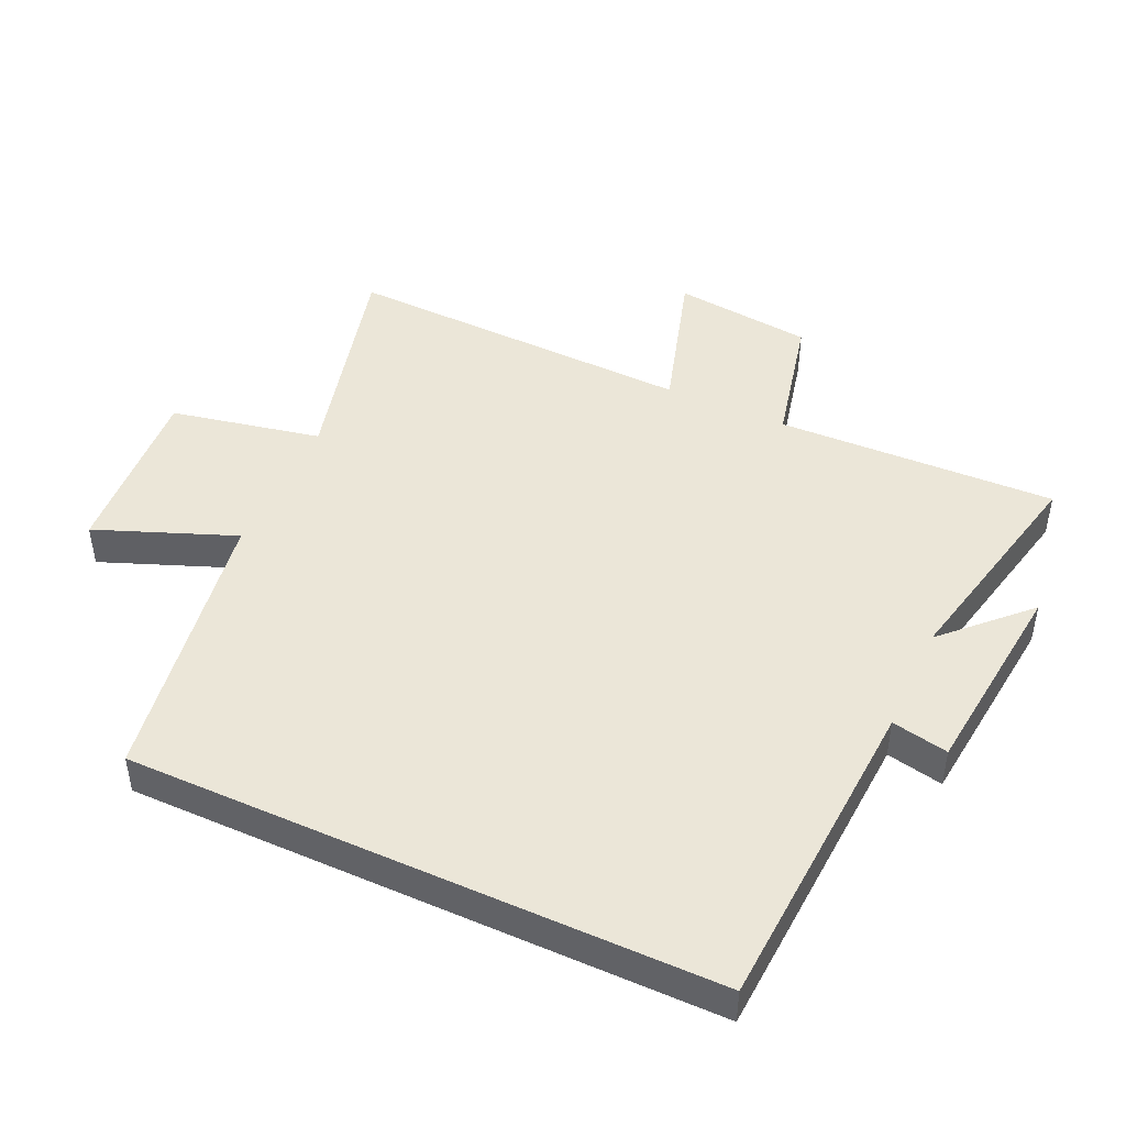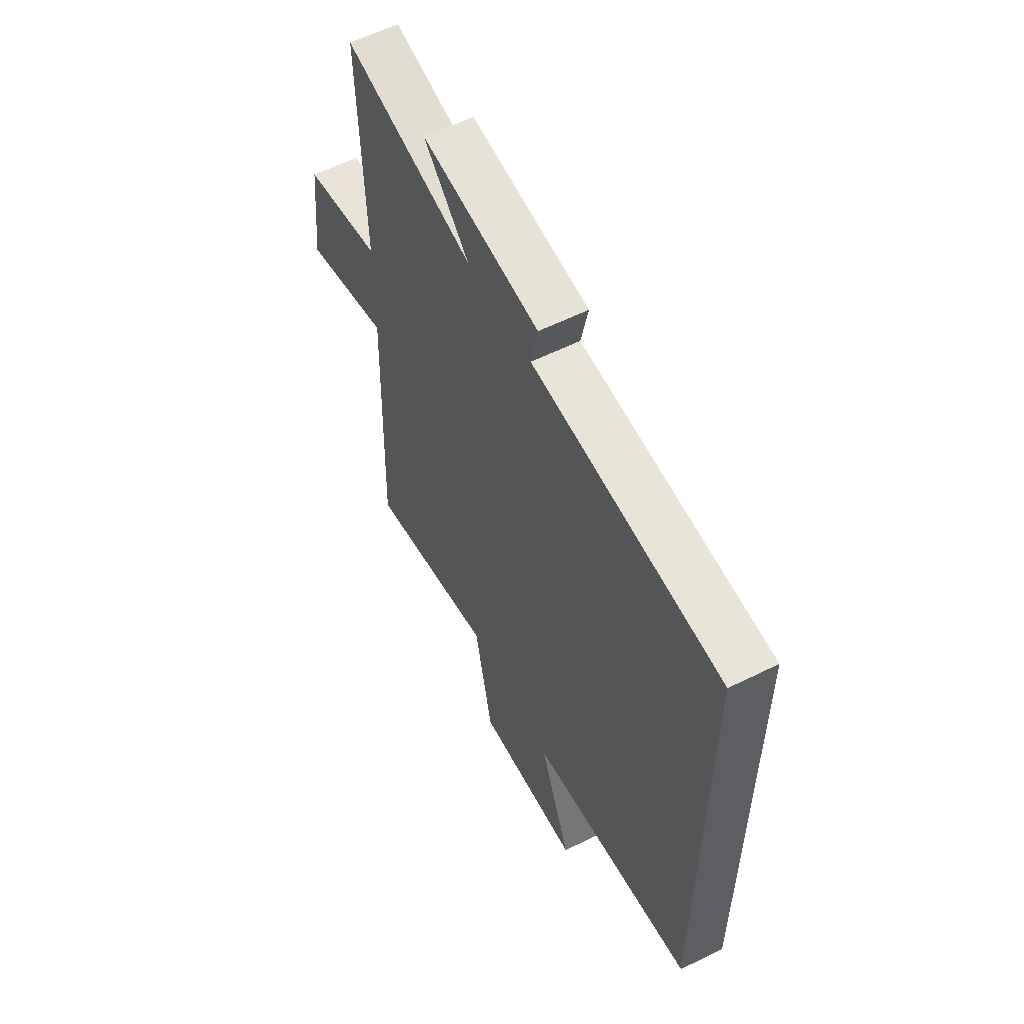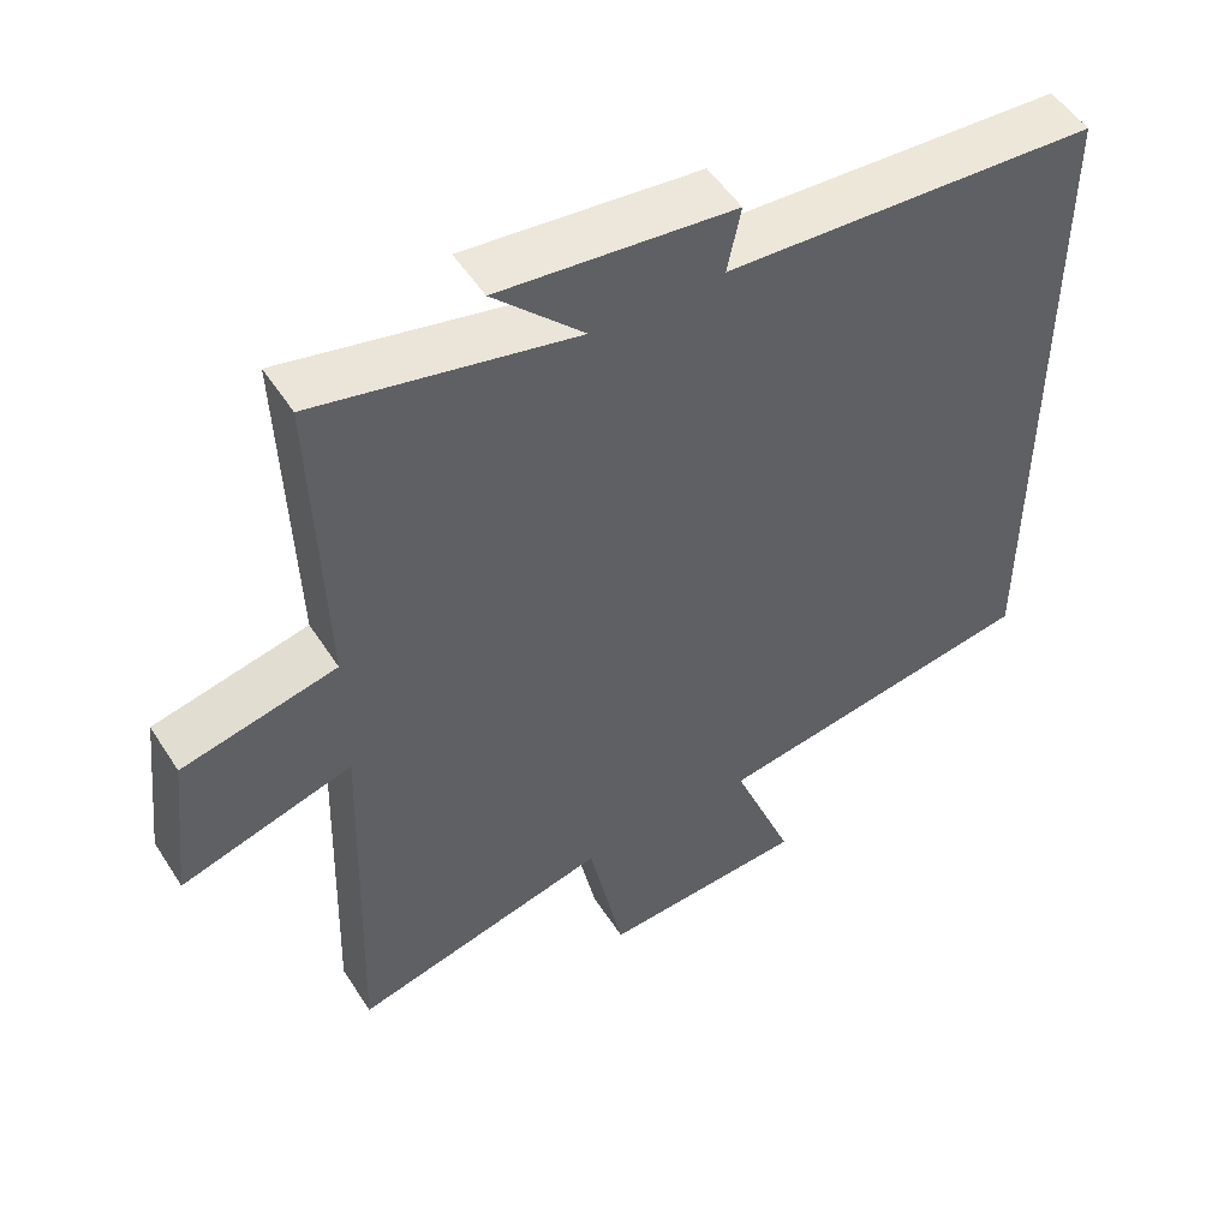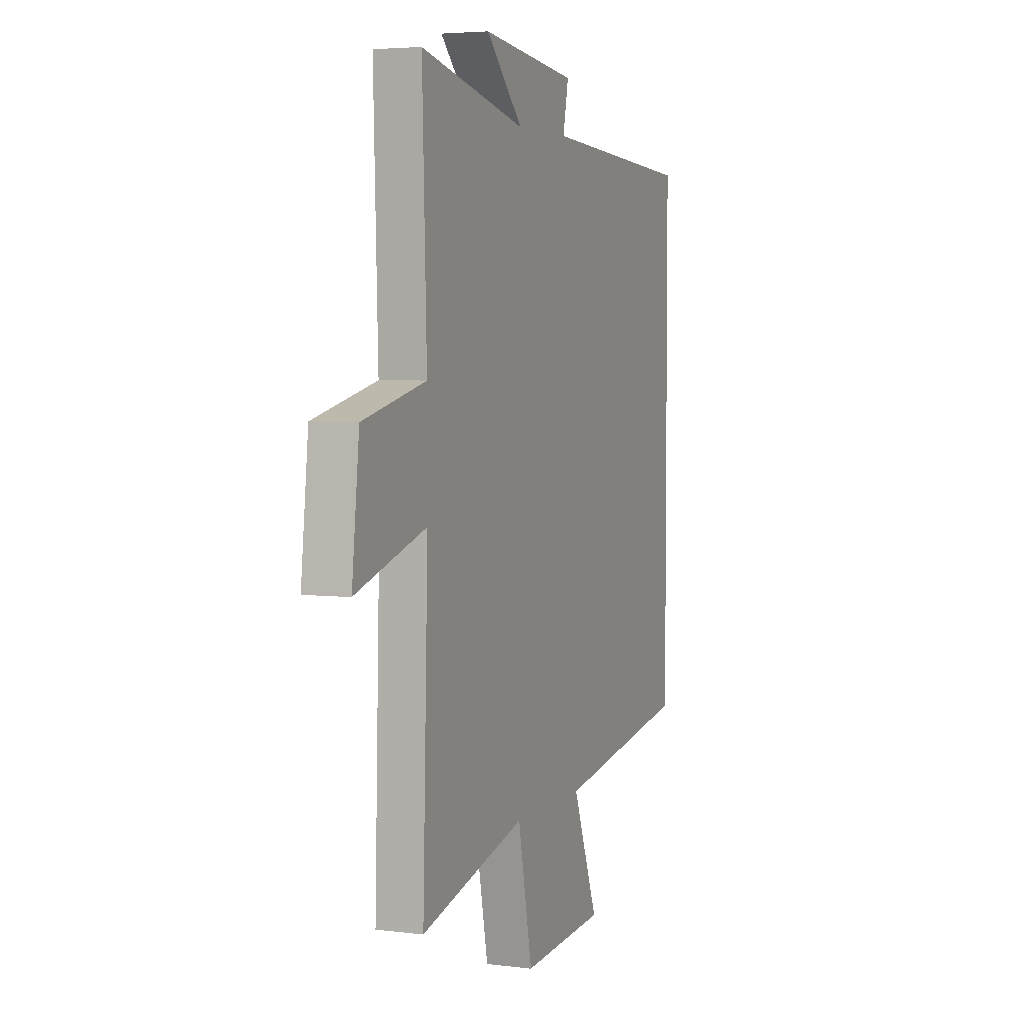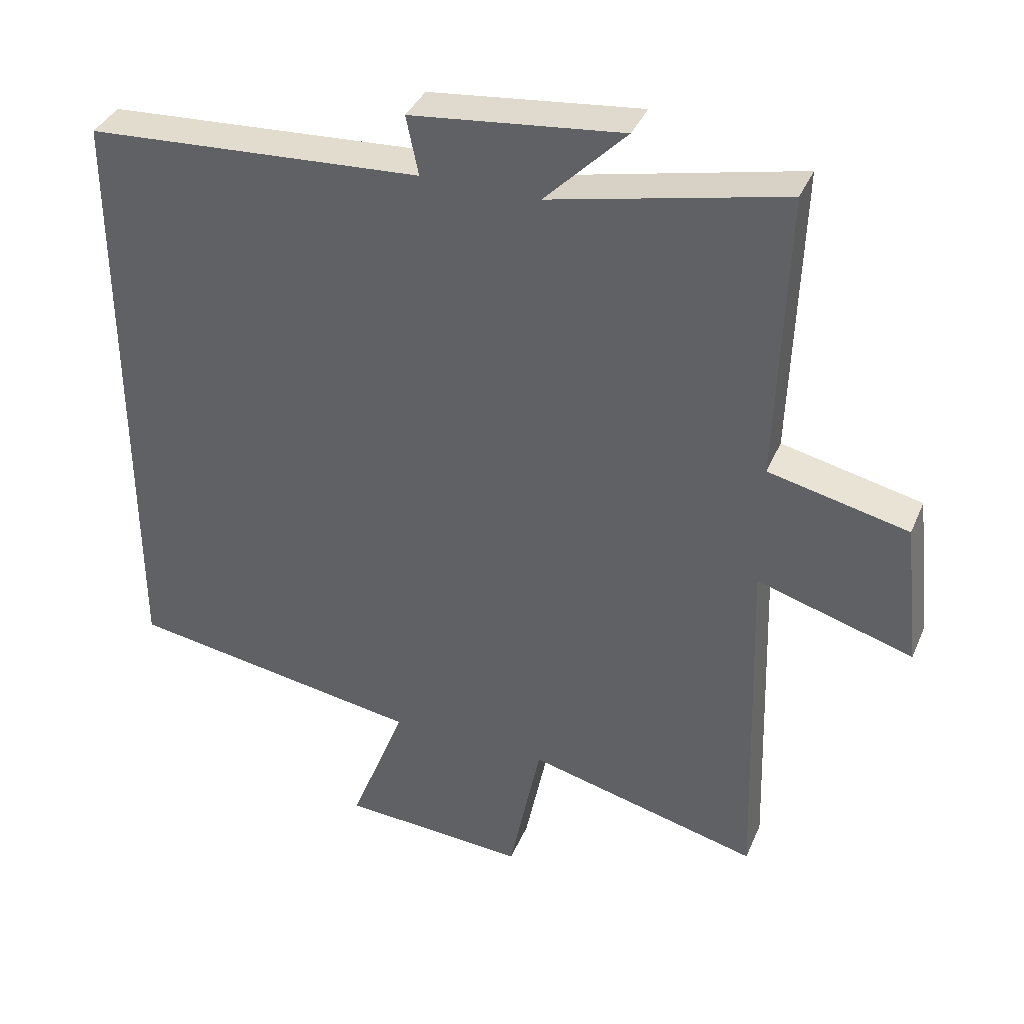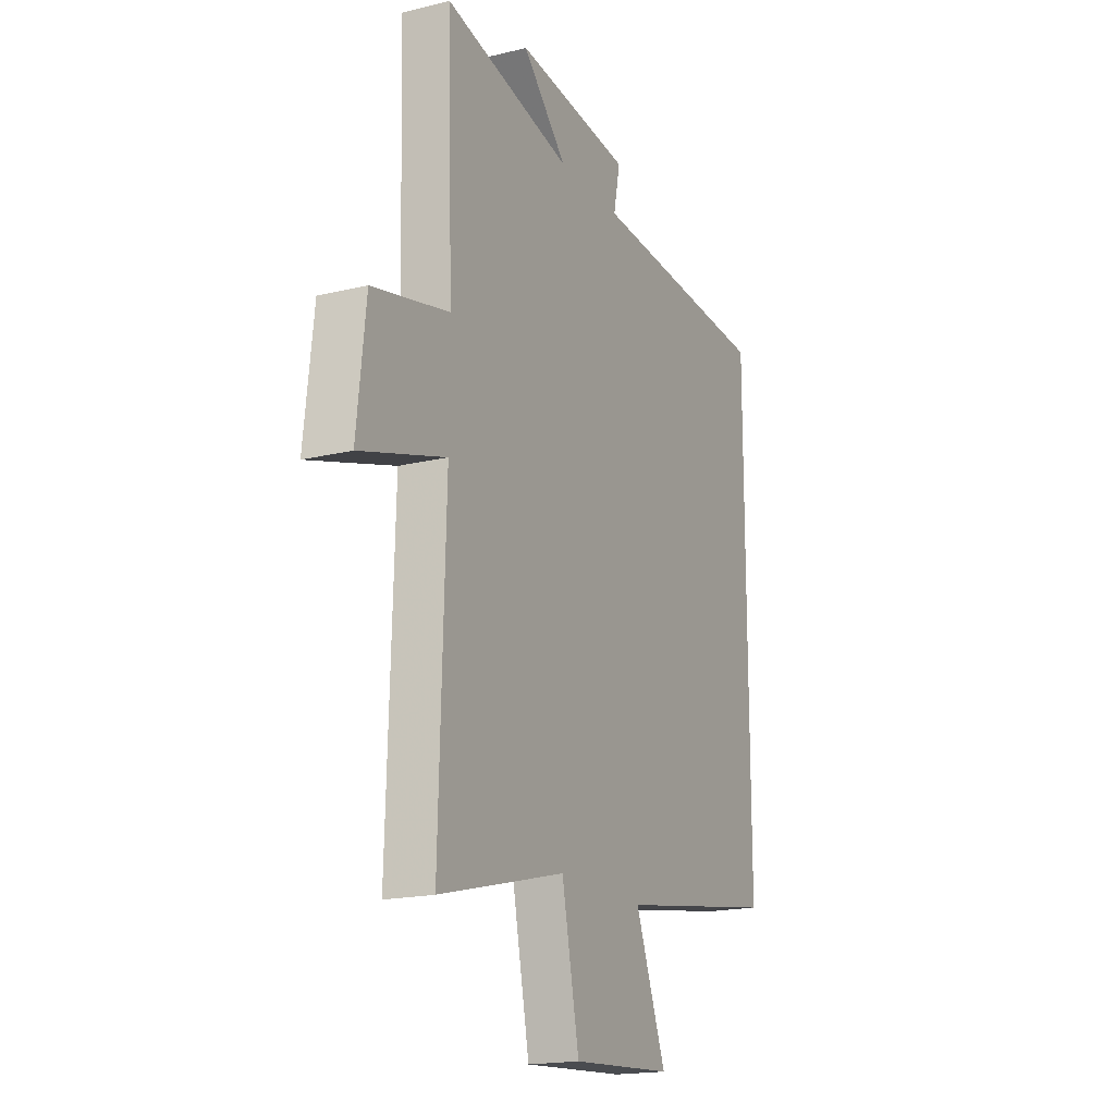
<metadata>
{"format":"obj","ext":"obj","renderer":"f3d","projection":"perspective","resolution":1024,"background":"white","views":[{"elev":46.2,"azim":-65.4,"up":"+Y"},{"elev":58.4,"azim":-117.2,"up":"+Z"},{"elev":51.7,"azim":148.2,"up":"+Z"},{"elev":4.4,"azim":111.9,"up":"+Z"},{"elev":37.3,"azim":21.3,"up":"+Z"},{"elev":-18.2,"azim":115.3,"up":"+Z"}]}
</metadata>
<code>
v -0.5 0.07 0.47
v -0.004 0.07 0.5
v -0.022 0.07 0.587
v 0.29 0.07 0.621
v 0.17 0.07 0.5
v 0.514 0.07 0.576
v 0.5 0.07 0.146
v 0.706 0.07 0.099
v 0.73 0.07 -0.115
v 0.5 0.07 -0.046
v 0.517 0.07 -0.587
v 0.174 0.07 -0.5
v 0.127 0.07 -0.731
v -0.147 0.07 -0.713
v -0.064 0.07 -0.5
v -0.5 0.07 -0.43
v -0.5 0 0.47
v -0.004 0 0.5
v -0.022 0 0.587
v 0.29 0 0.621
v 0.17 0 0.5
v 0.514 0 0.576
v 0.5 0 0.146
v 0.706 0 0.099
v 0.73 0 -0.115
v 0.5 0 -0.046
v 0.517 0 -0.587
v 0.174 0 -0.5
v 0.127 0 -0.731
v -0.147 0 -0.713
v -0.064 0 -0.5
v -0.5 0 -0.43
f 15 16 1 2
f 12 13 14 15
f 12 15 2
f 10 11 12 2
f 7 8 9 10
f 7 10 2 3
f 5 6 7
f 5 7 3
f 3 4 5
f 18 17 32 31
f 31 30 29 28
f 18 31 28
f 18 28 27 26
f 26 25 24 23
f 19 18 26 23
f 23 22 21
f 19 23 21
f 21 20 19
f 1 17 18 2
f 2 18 19 3
f 3 19 20 4
f 4 20 21 5
f 5 21 22 6
f 6 22 23 7
f 7 23 24 8
f 8 24 25 9
f 9 25 26 10
f 10 26 27 11
f 11 27 28 12
f 12 28 29 13
f 13 29 30 14
f 14 30 31 15
f 15 31 32 16
f 16 32 17 1

</code>
